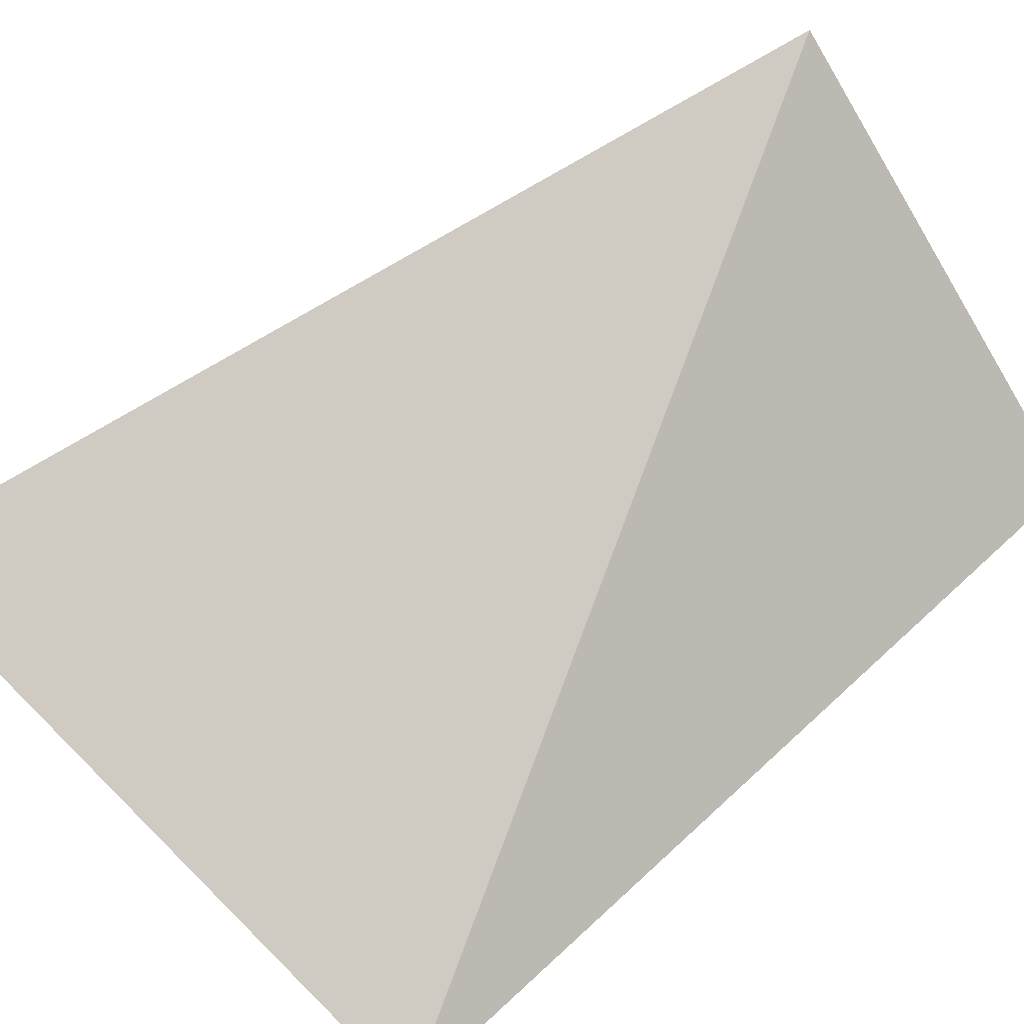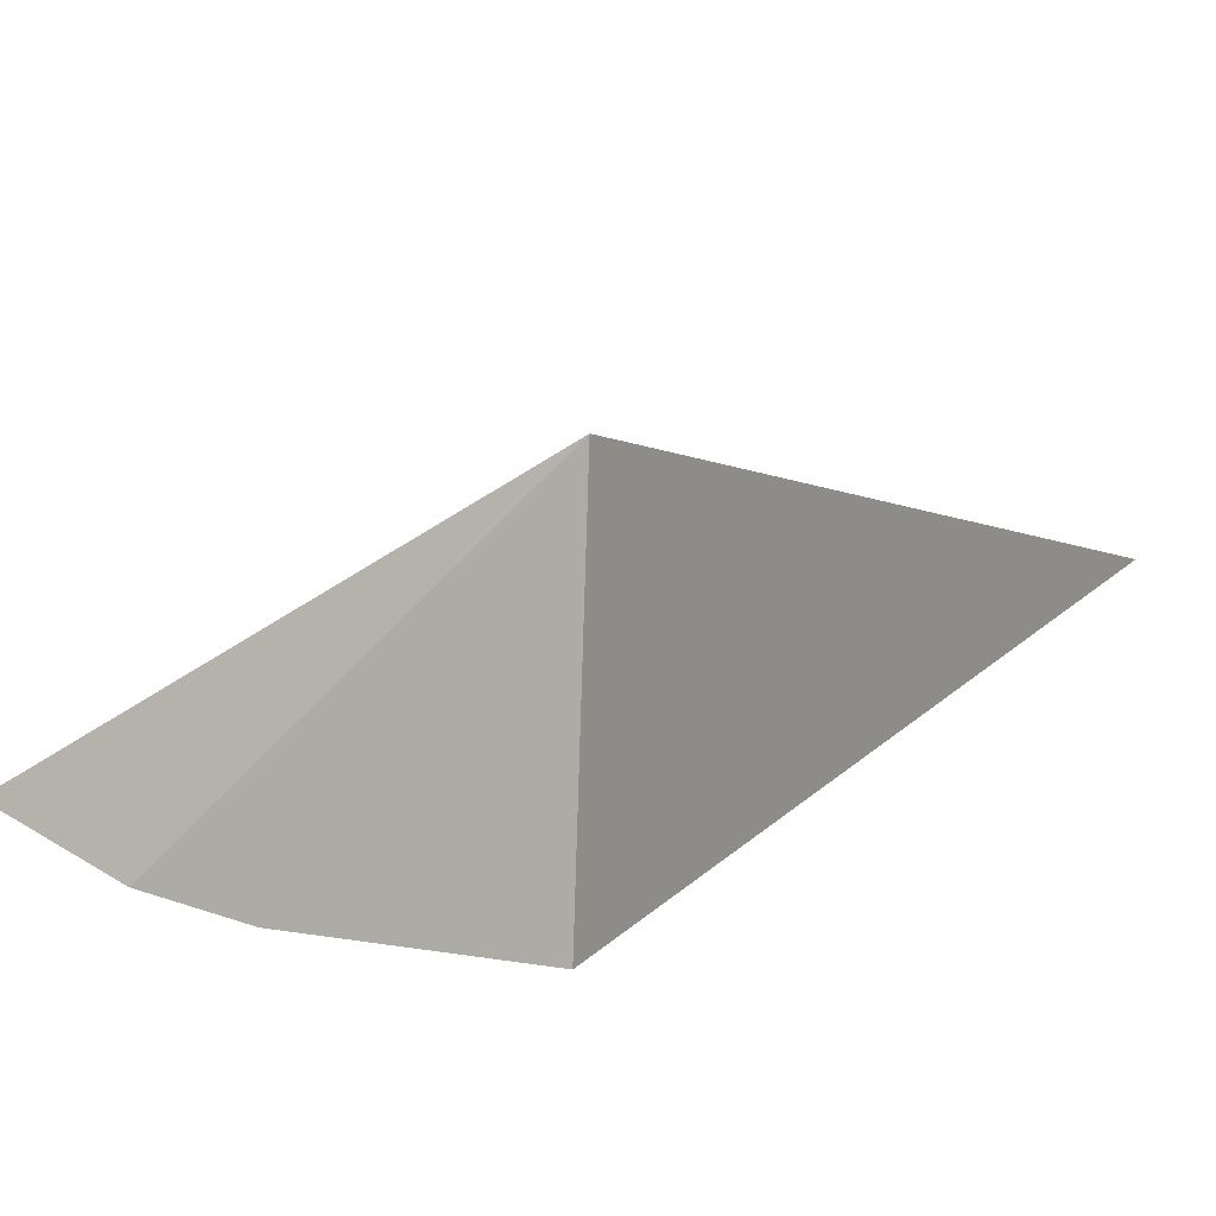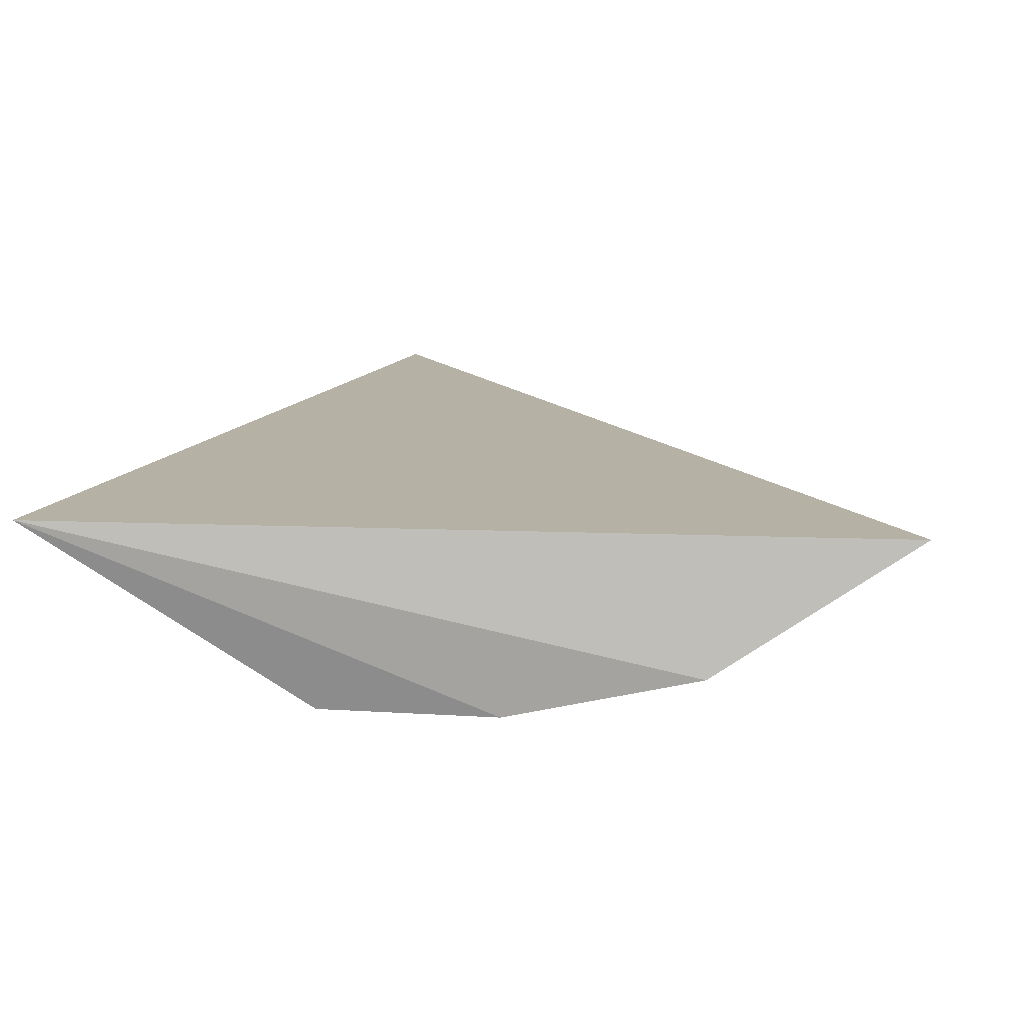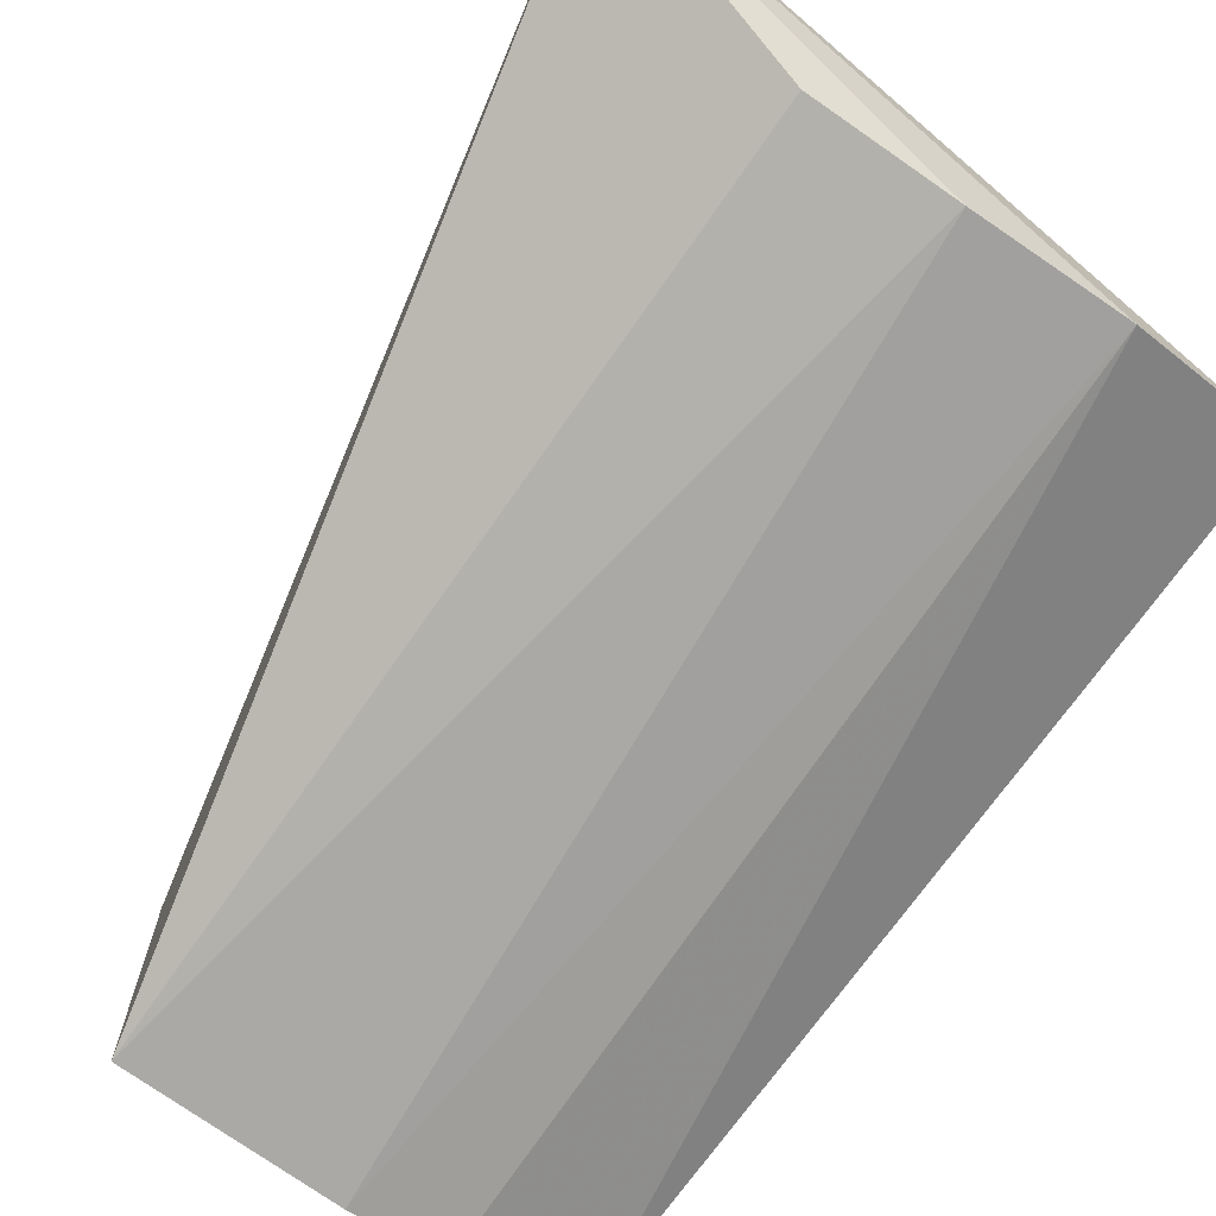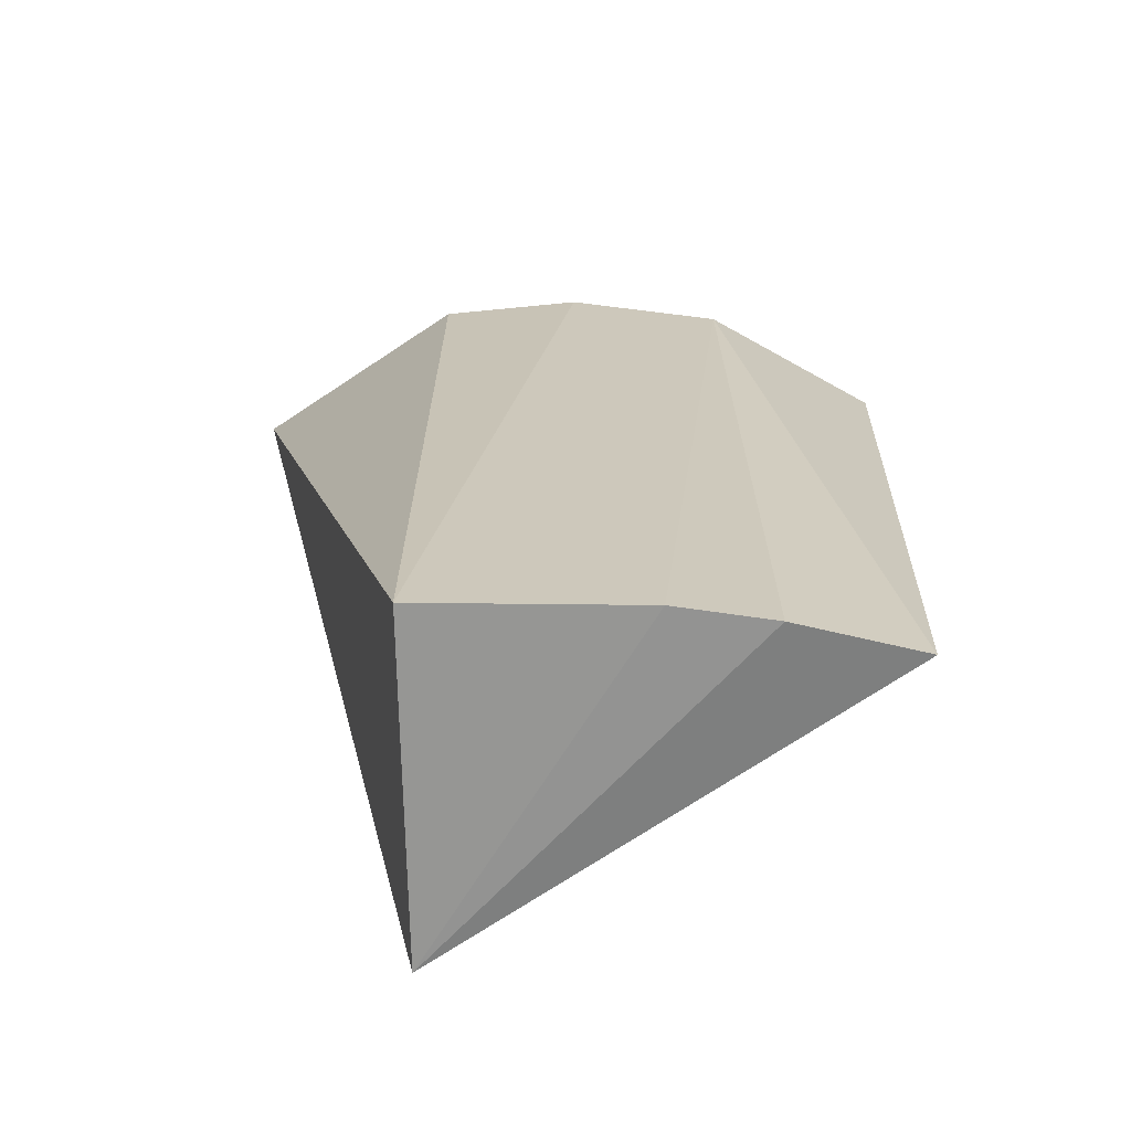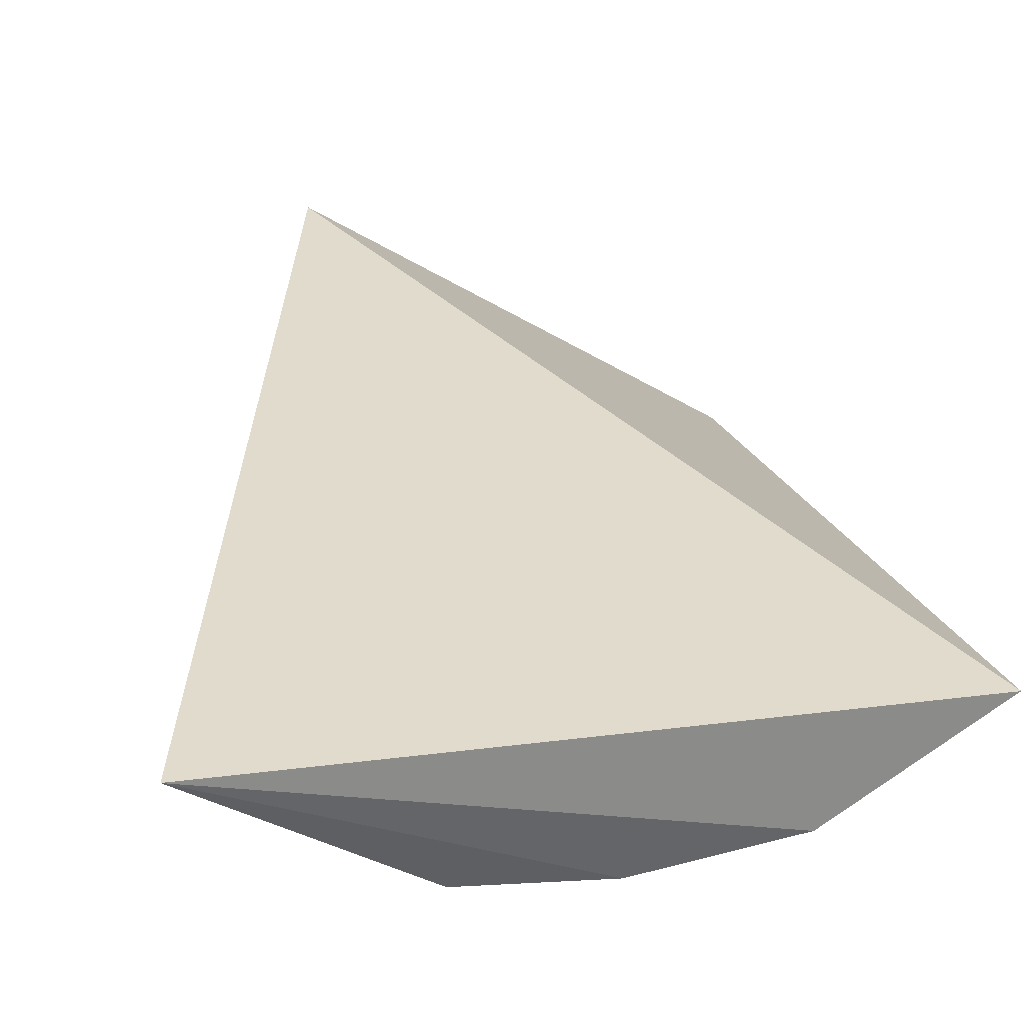
<metadata>
{"format":"obj","ext":"obj","renderer":"f3d","projection":"perspective","resolution":1024,"background":"white","views":[{"elev":73.5,"azim":-130.0,"up":"+Z"},{"elev":7.1,"azim":17.7,"up":"+Z"},{"elev":0.9,"azim":-176.3,"up":"+Z"},{"elev":-76.7,"azim":144.8,"up":"+Z"},{"elev":-67.6,"azim":-176.8,"up":"+Y"},{"elev":22.5,"azim":170.1,"up":"+Z"}]}
</metadata>
<code>
v 0.03071 0.001453 0.01117
v 0.02419 -0.02812 0.01644
v 0.02382 -0.02809 0.005834
v 0.01436 -0.0002826 0.007325
v 0.009003 -0.0005687 0.01068
v 0.02377 -0.0004055 0.006573
v 0.01029 -0.02732 0.008358
v 0.01929 -0.0003598 0.006395
v 0.01418 -0.02814 0.006857
v 0.01713 -0.0282 0.00623
f 1 2 3
f 5 2 1
f 5 1 4
f 6 1 3
f 7 2 5
f 7 5 4
f 8 6 3
f 8 4 1
f 8 1 6
f 9 2 7
f 9 7 4
f 10 3 2
f 10 2 9
f 10 8 3
f 10 9 4
f 10 4 8

</code>
